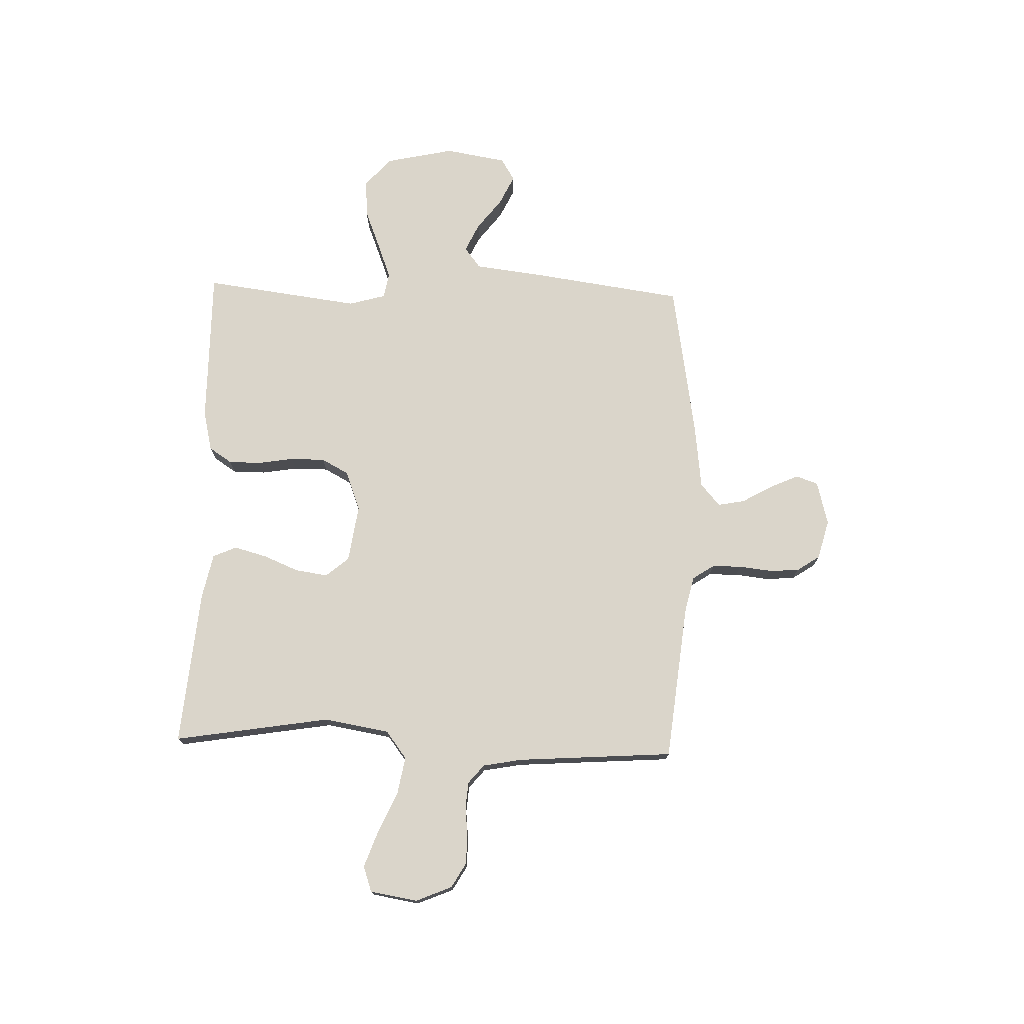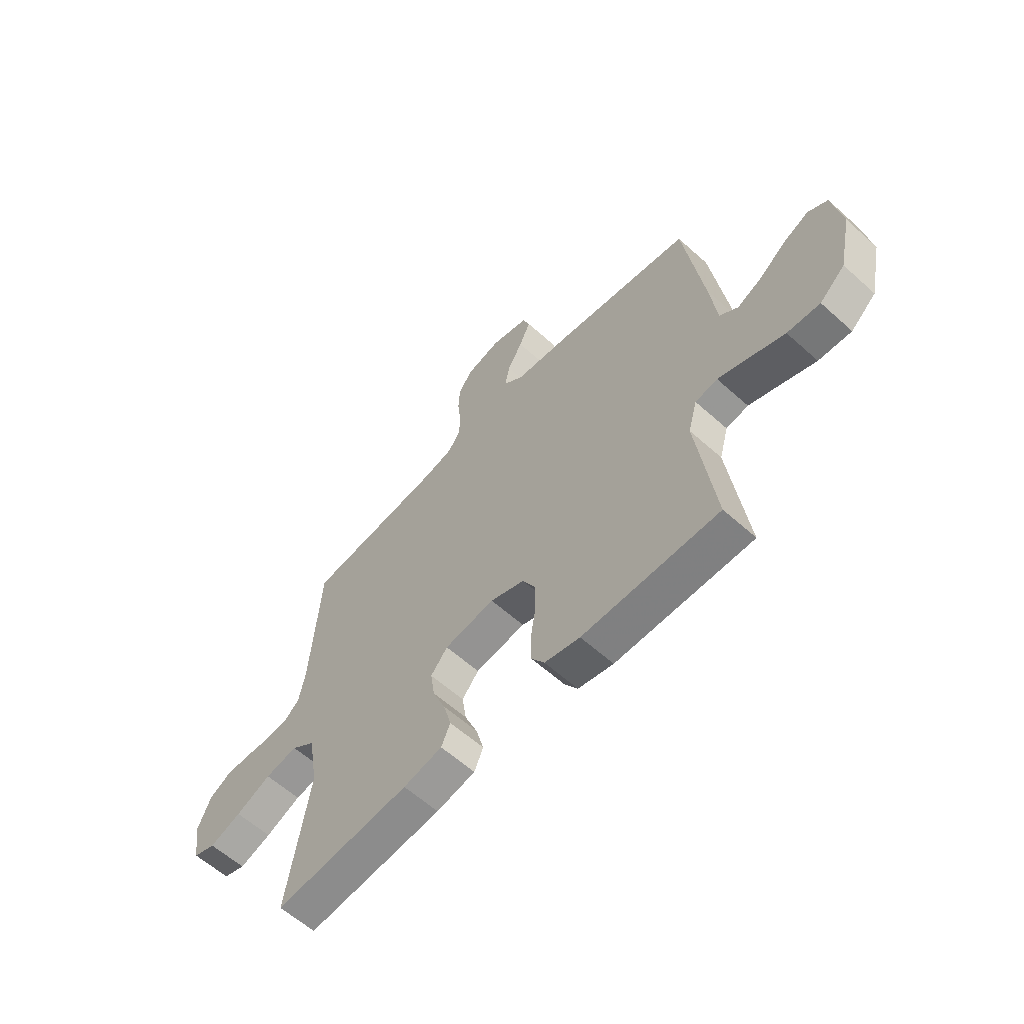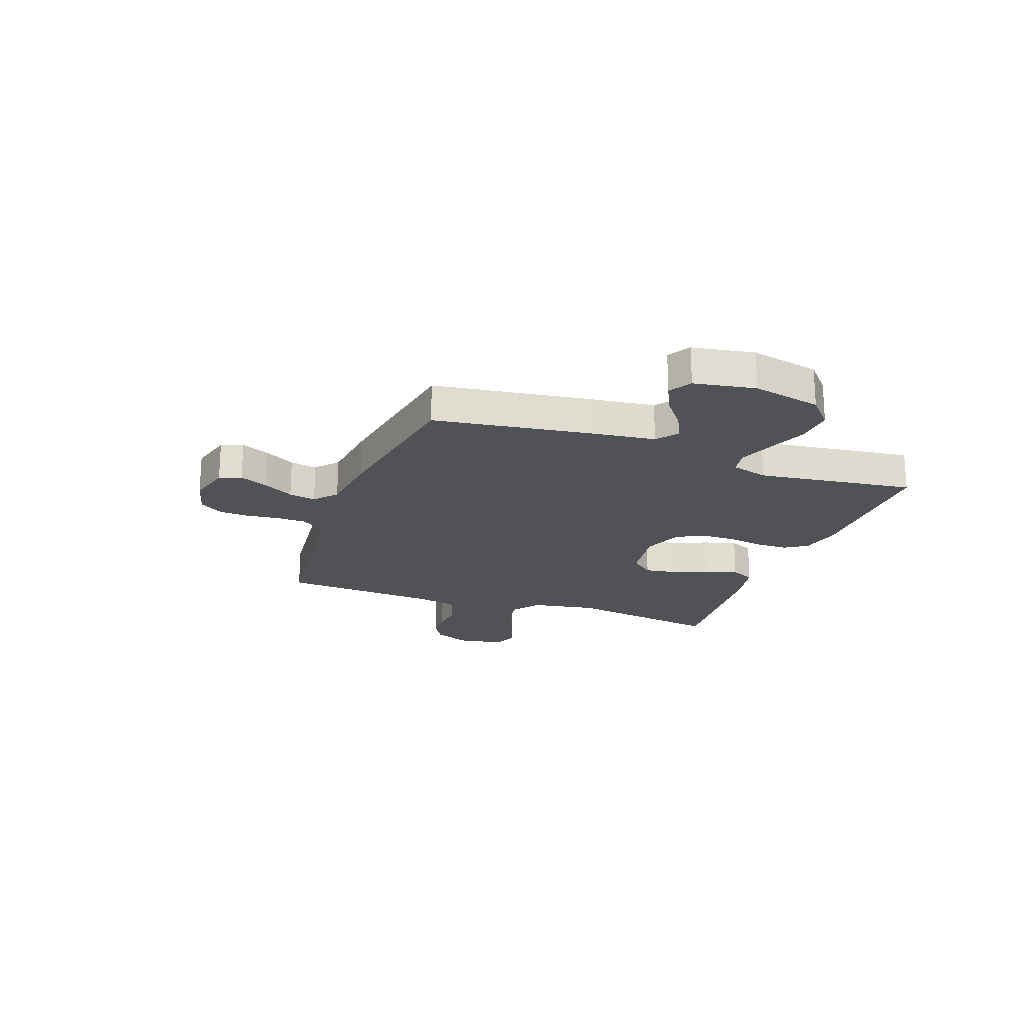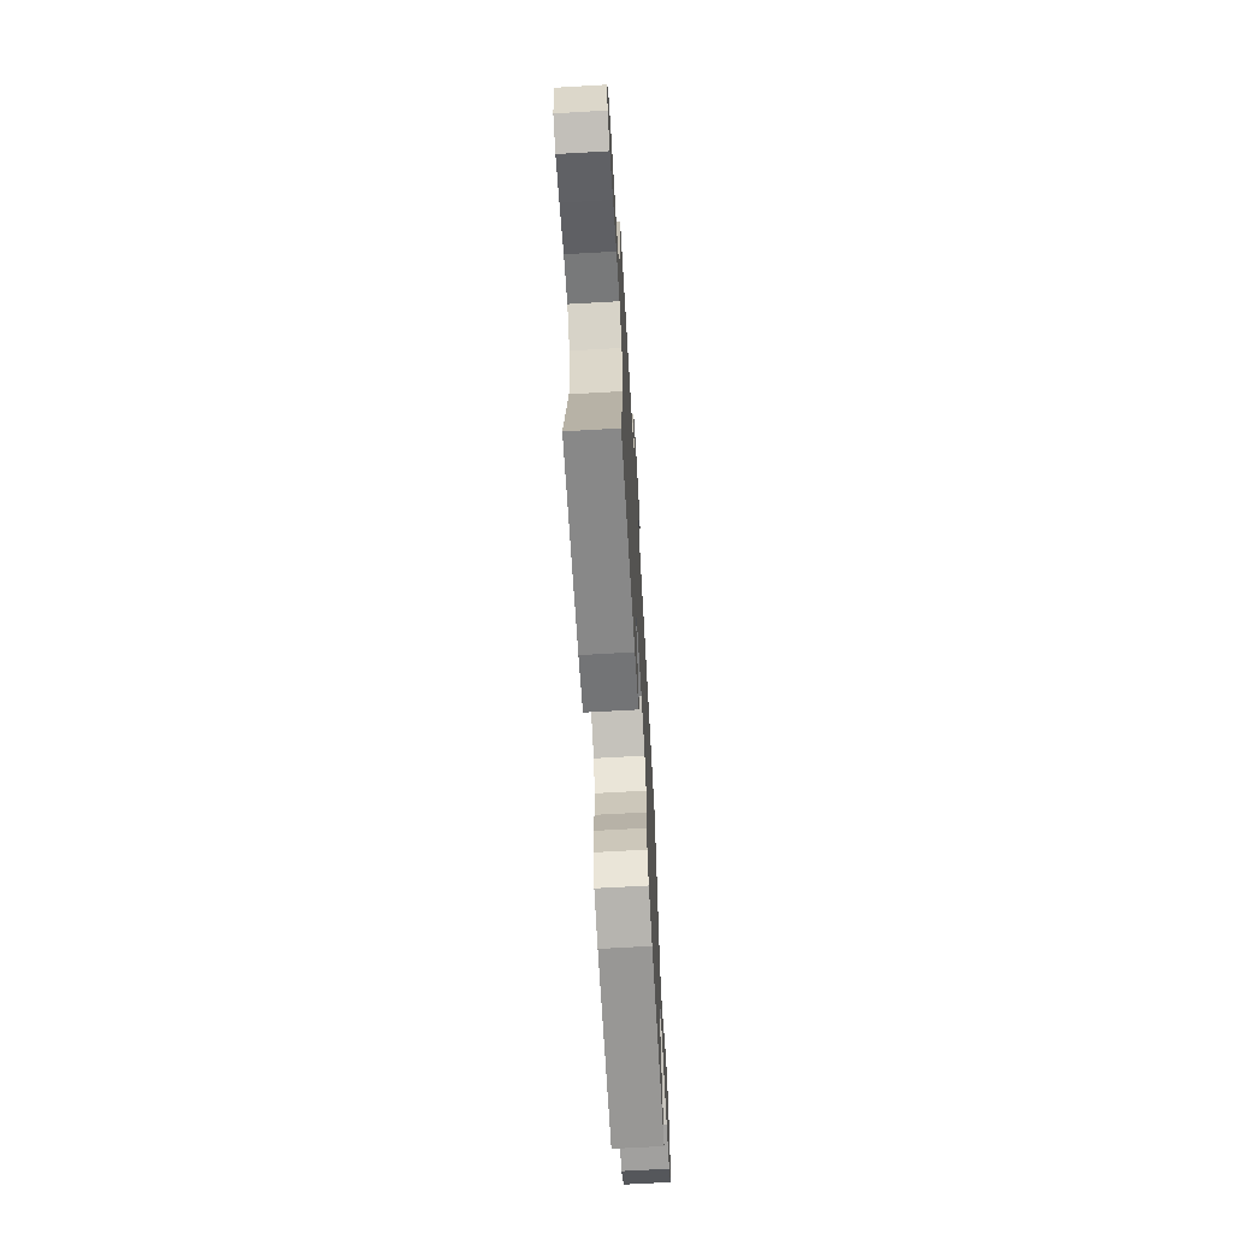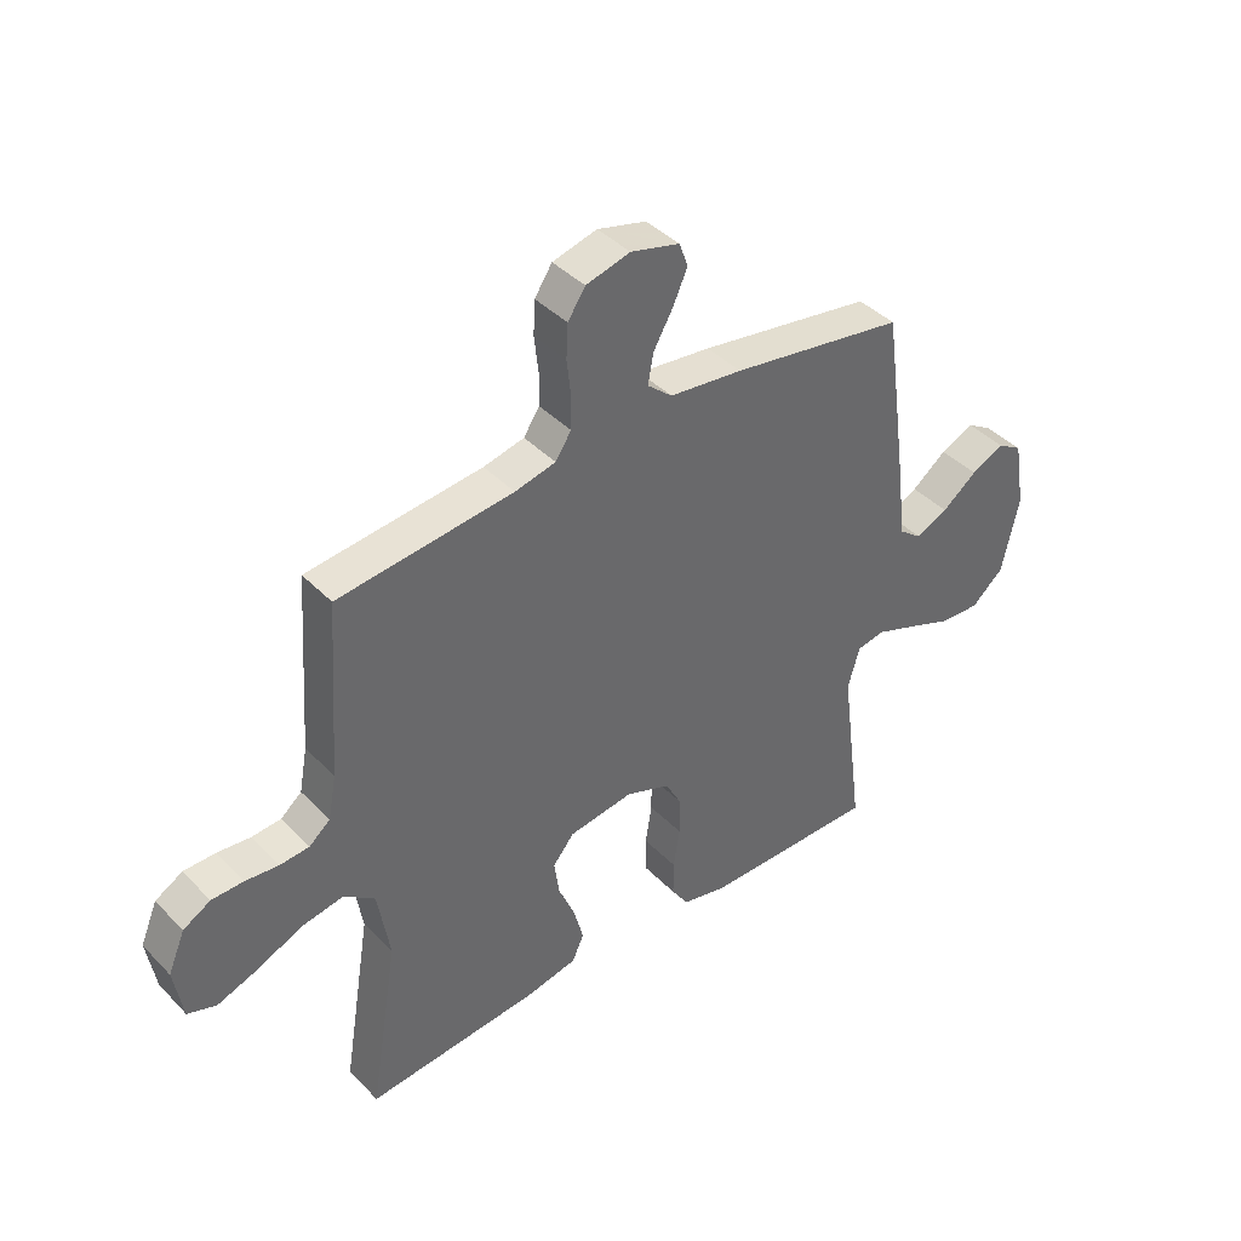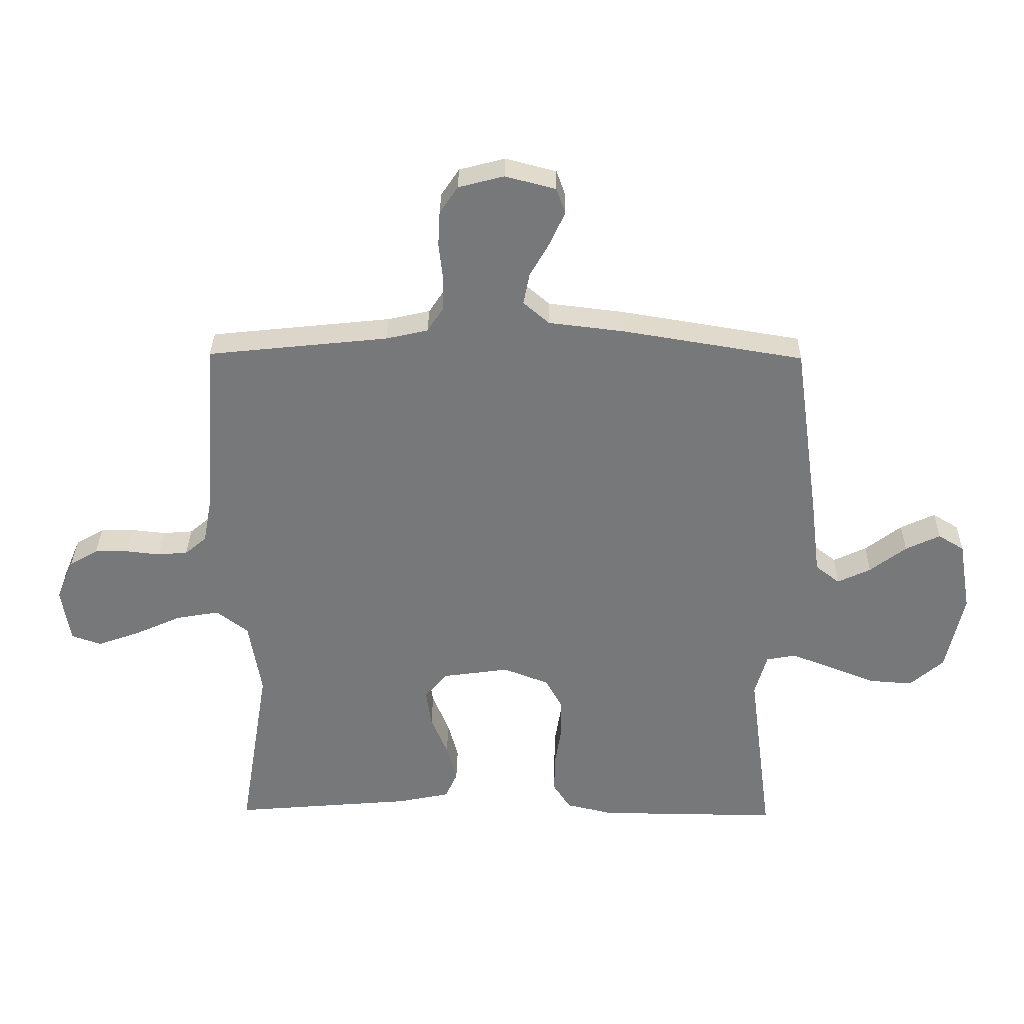
<metadata>
{"format":"obj","ext":"obj","renderer":"f3d","projection":"perspective","resolution":1024,"background":"white","views":[{"elev":74.2,"azim":-88.2,"up":"+Y"},{"elev":-60.3,"azim":47.4,"up":"+Z"},{"elev":-20.6,"azim":70.1,"up":"+Y"},{"elev":-67.8,"azim":-86.7,"up":"+Z"},{"elev":40.8,"azim":-39.3,"up":"+Z"},{"elev":32.6,"azim":0.9,"up":"+Z"}]}
</metadata>
<code>
v 0.5 0.07 0.5
v 0.542 0.07 0.2
v 0.557 0.07 0.076
v 0.597 0.07 0.045
v 0.652 0.07 0.071
v 0.712 0.07 0.117
v 0.769 0.07 0.144
v 0.812 0.07 0.118
v 0.832 0.07 0
v 0.803 0.07 -0.132
v 0.747 0.07 -0.181
v 0.675 0.07 -0.176
v 0.599 0.07 -0.146
v 0.53 0.07 -0.12
v 0.481 0.07 -0.129
v 0.461 0.07 -0.2
v 0.5 0.07 -0.5
v 0.2 0.07 -0.498
v 0.122 0.07 -0.48
v 0.093 0.07 -0.436
v 0.093 0.07 -0.374
v 0.104 0.07 -0.305
v 0.104 0.07 -0.239
v 0.076 0.07 -0.187
v 0 0.07 -0.158
v -0.111 0.07 -0.174
v -0.148 0.07 -0.218
v -0.139 0.07 -0.28
v -0.111 0.07 -0.348
v -0.094 0.07 -0.411
v -0.114 0.07 -0.456
v -0.2 0.07 -0.474
v -0.5 0.07 -0.5
v -0.451 0.07 -0.2
v -0.472 0.07 -0.075
v -0.525 0.07 -0.035
v -0.597 0.07 -0.048
v -0.675 0.07 -0.083
v -0.745 0.07 -0.108
v -0.794 0.07 -0.091
v -0.809 0.07 0
v -0.78 0.07 0.069
v -0.733 0.07 0.096
v -0.678 0.07 0.097
v -0.621 0.07 0.091
v -0.571 0.07 0.095
v -0.535 0.07 0.125
v -0.521 0.07 0.2
v -0.5 0.07 0.5
v -0.2 0.07 0.532
v -0.13 0.07 0.548
v -0.103 0.07 0.589
v -0.102 0.07 0.645
v -0.109 0.07 0.707
v -0.106 0.07 0.765
v -0.076 0.07 0.81
v 0 0.07 0.83
v 0.084 0.07 0.808
v 0.099 0.07 0.766
v 0.074 0.07 0.711
v 0.041 0.07 0.653
v 0.031 0.07 0.601
v 0.074 0.07 0.564
v 0.2 0.07 0.549
v 0.5 0 0.5
v 0.542 0 0.2
v 0.557 0 0.076
v 0.597 0 0.045
v 0.652 0 0.071
v 0.712 0 0.117
v 0.769 0 0.144
v 0.812 0 0.118
v 0.832 0 0
v 0.803 0 -0.132
v 0.747 0 -0.181
v 0.675 0 -0.176
v 0.599 0 -0.146
v 0.53 0 -0.12
v 0.481 0 -0.129
v 0.461 0 -0.2
v 0.5 0 -0.5
v 0.2 0 -0.498
v 0.122 0 -0.48
v 0.093 0 -0.436
v 0.093 0 -0.374
v 0.104 0 -0.305
v 0.104 0 -0.239
v 0.076 0 -0.187
v 0 0 -0.158
v -0.111 0 -0.174
v -0.148 0 -0.218
v -0.139 0 -0.28
v -0.111 0 -0.348
v -0.094 0 -0.411
v -0.114 0 -0.456
v -0.2 0 -0.474
v -0.5 0 -0.5
v -0.451 0 -0.2
v -0.472 0 -0.075
v -0.525 0 -0.035
v -0.597 0 -0.048
v -0.675 0 -0.083
v -0.745 0 -0.108
v -0.794 0 -0.091
v -0.809 0 0
v -0.78 0 0.069
v -0.733 0 0.096
v -0.678 0 0.097
v -0.621 0 0.091
v -0.571 0 0.095
v -0.535 0 0.125
v -0.521 0 0.2
v -0.5 0 0.5
v -0.2 0 0.532
v -0.13 0 0.548
v -0.103 0 0.589
v -0.102 0 0.645
v -0.109 0 0.707
v -0.106 0 0.765
v -0.076 0 0.81
v 0 0 0.83
v 0.084 0 0.808
v 0.099 0 0.766
v 0.074 0 0.711
v 0.041 0 0.653
v 0.031 0 0.601
v 0.074 0 0.564
v 0.2 0 0.549
f 63 64 1 2
f 58 59 60 61
f 56 57 58 61
f 56 61 62
f 53 54 55 56
f 52 53 56 62
f 51 52 62 63
f 48 49 50
f 47 48 50 51
f 42 43 44 45
f 42 45 46
f 41 42 46
f 40 41 46
f 37 38 39 40
f 37 40 46 47
f 31 32 33 34
f 31 34 35
f 28 29 30 31
f 27 28 31 35
f 26 27 35 36
f 19 20 21 22
f 19 22 23
f 16 17 18 19
f 15 16 19 23
f 10 11 12 13
f 10 13 14
f 9 10 14
f 8 9 14 15
f 5 6 7 8
f 4 5 8 15
f 51 63 2 3
f 36 37 47 51
f 25 26 36 51
f 24 25 51 3
f 15 23 24
f 3 4 15 24
f 66 65 128 127
f 125 124 123 122
f 125 122 121 120
f 126 125 120
f 120 119 118 117
f 126 120 117 116
f 127 126 116 115
f 114 113 112
f 115 114 112 111
f 109 108 107 106
f 110 109 106
f 110 106 105
f 110 105 104
f 104 103 102 101
f 111 110 104 101
f 98 97 96 95
f 99 98 95
f 95 94 93 92
f 99 95 92 91
f 100 99 91 90
f 86 85 84 83
f 87 86 83
f 83 82 81 80
f 87 83 80 79
f 77 76 75 74
f 78 77 74
f 78 74 73
f 79 78 73 72
f 72 71 70 69
f 79 72 69 68
f 67 66 127 115
f 115 111 101 100
f 115 100 90 89
f 67 115 89 88
f 88 87 79
f 88 79 68 67
f 1 65 66 2
f 2 66 67 3
f 3 67 68 4
f 4 68 69 5
f 5 69 70 6
f 6 70 71 7
f 7 71 72 8
f 8 72 73 9
f 9 73 74 10
f 10 74 75 11
f 11 75 76 12
f 12 76 77 13
f 13 77 78 14
f 14 78 79 15
f 15 79 80 16
f 16 80 81 17
f 17 81 82 18
f 18 82 83 19
f 19 83 84 20
f 20 84 85 21
f 21 85 86 22
f 22 86 87 23
f 23 87 88 24
f 24 88 89 25
f 25 89 90 26
f 26 90 91 27
f 27 91 92 28
f 28 92 93 29
f 29 93 94 30
f 30 94 95 31
f 31 95 96 32
f 32 96 97 33
f 33 97 98 34
f 34 98 99 35
f 35 99 100 36
f 36 100 101 37
f 37 101 102 38
f 38 102 103 39
f 39 103 104 40
f 40 104 105 41
f 41 105 106 42
f 42 106 107 43
f 43 107 108 44
f 44 108 109 45
f 45 109 110 46
f 46 110 111 47
f 47 111 112 48
f 48 112 113 49
f 49 113 114 50
f 50 114 115 51
f 51 115 116 52
f 52 116 117 53
f 53 117 118 54
f 54 118 119 55
f 55 119 120 56
f 56 120 121 57
f 57 121 122 58
f 58 122 123 59
f 59 123 124 60
f 60 124 125 61
f 61 125 126 62
f 62 126 127 63
f 63 127 128 64
f 64 128 65 1

</code>
